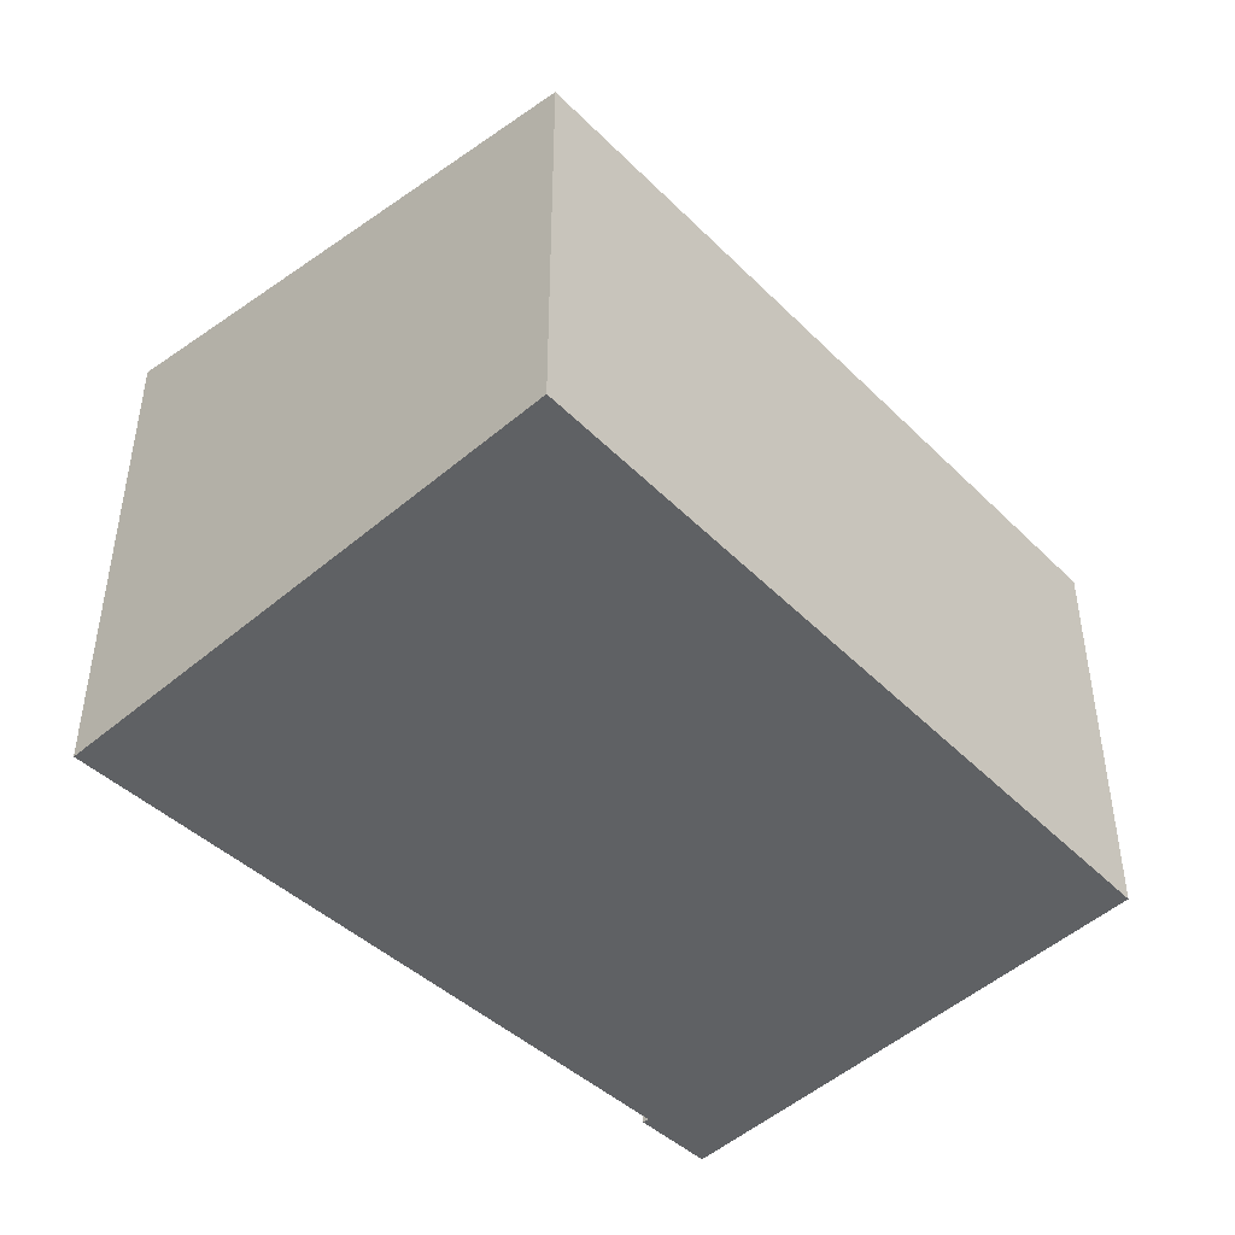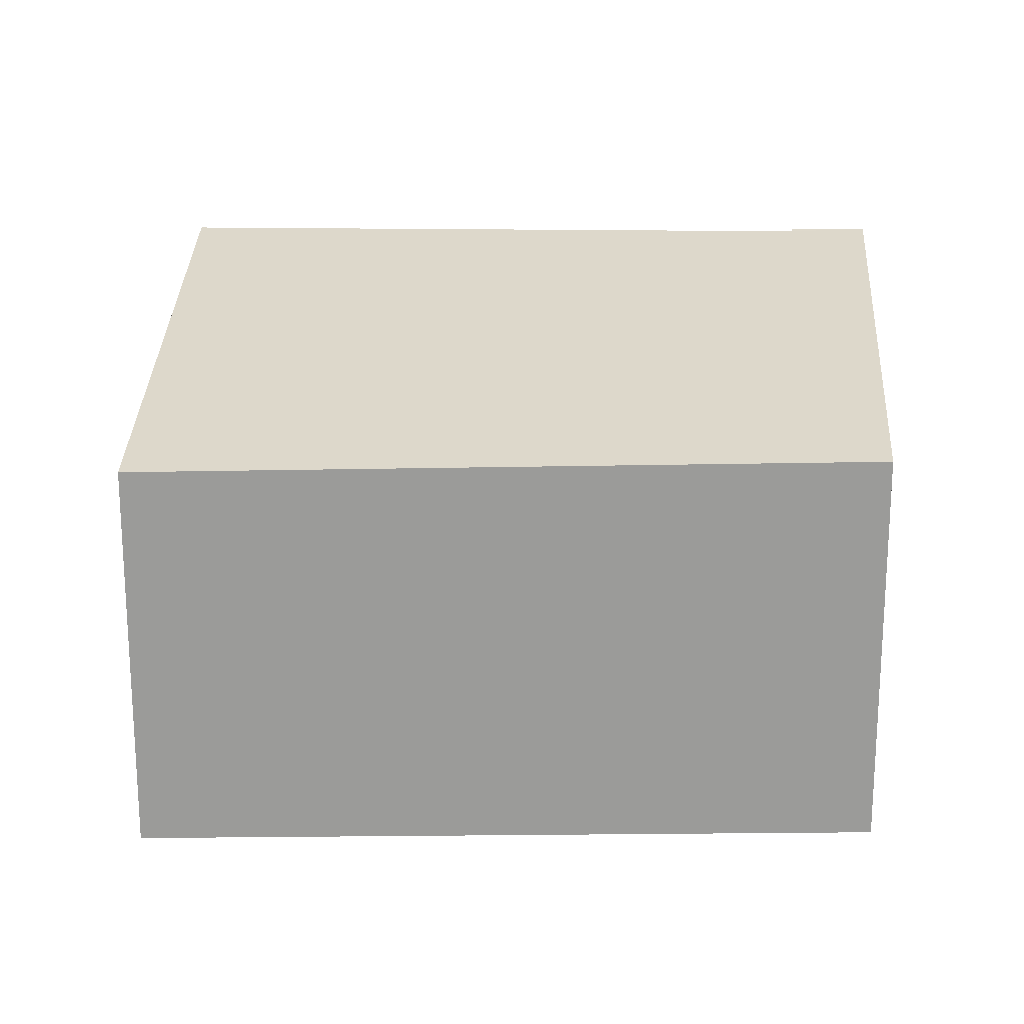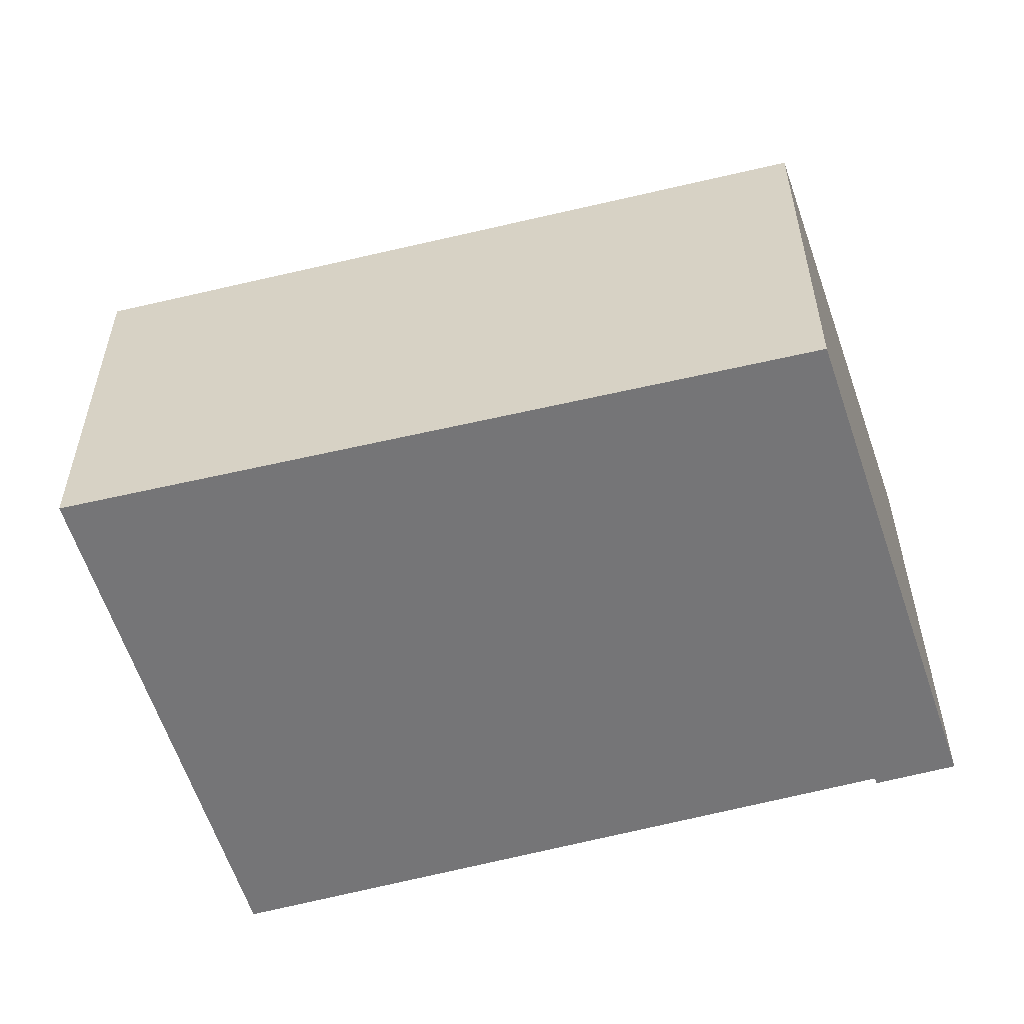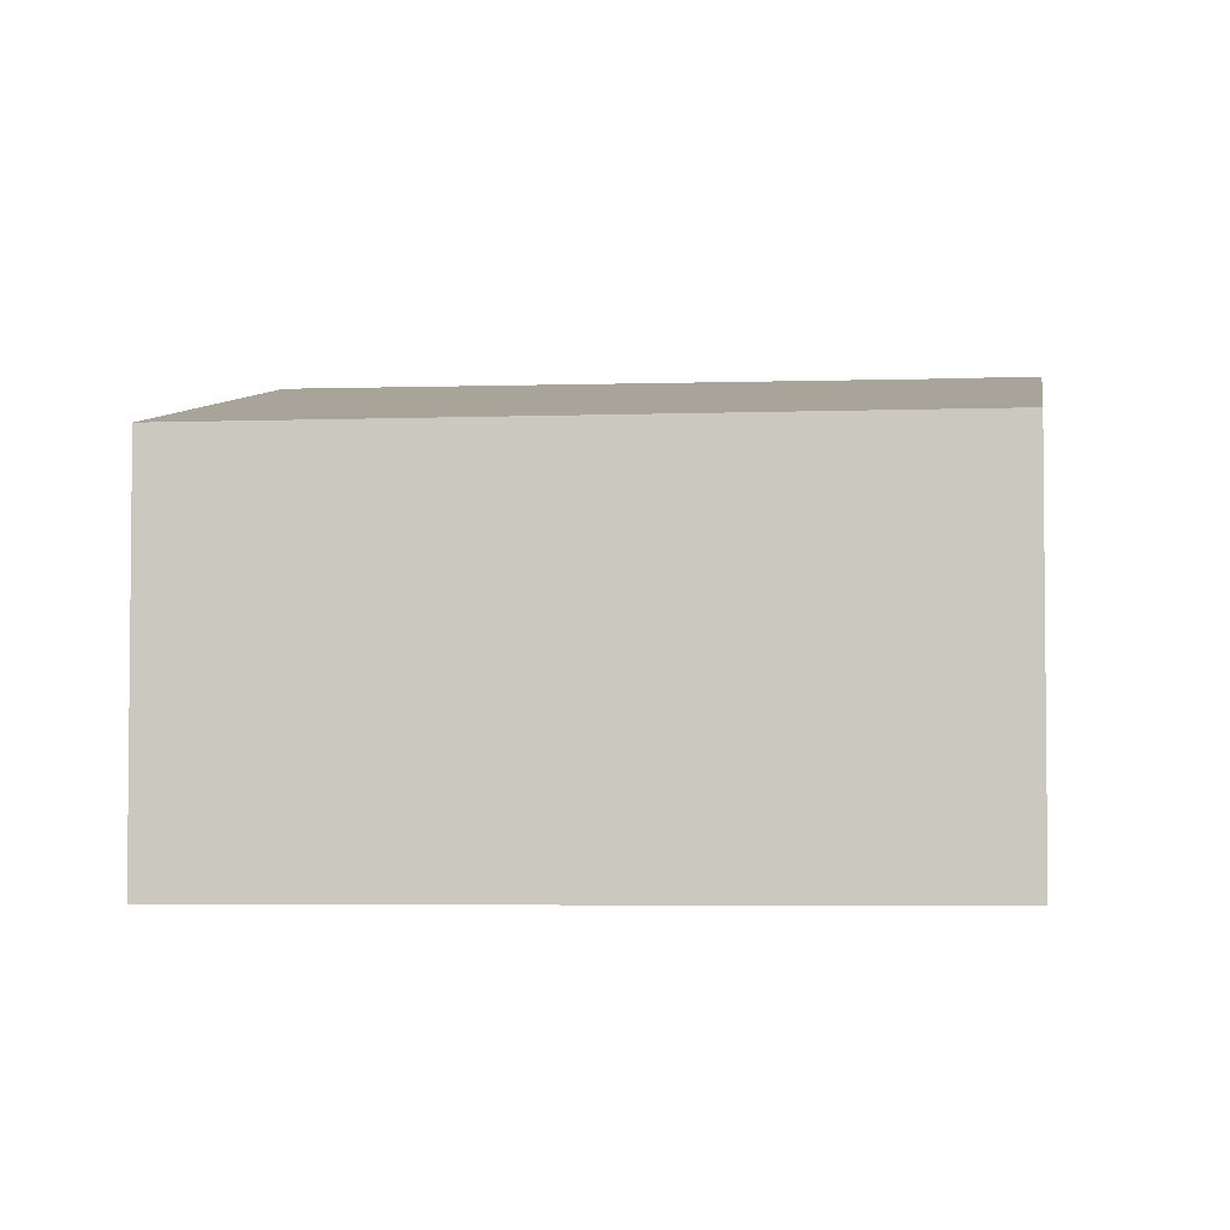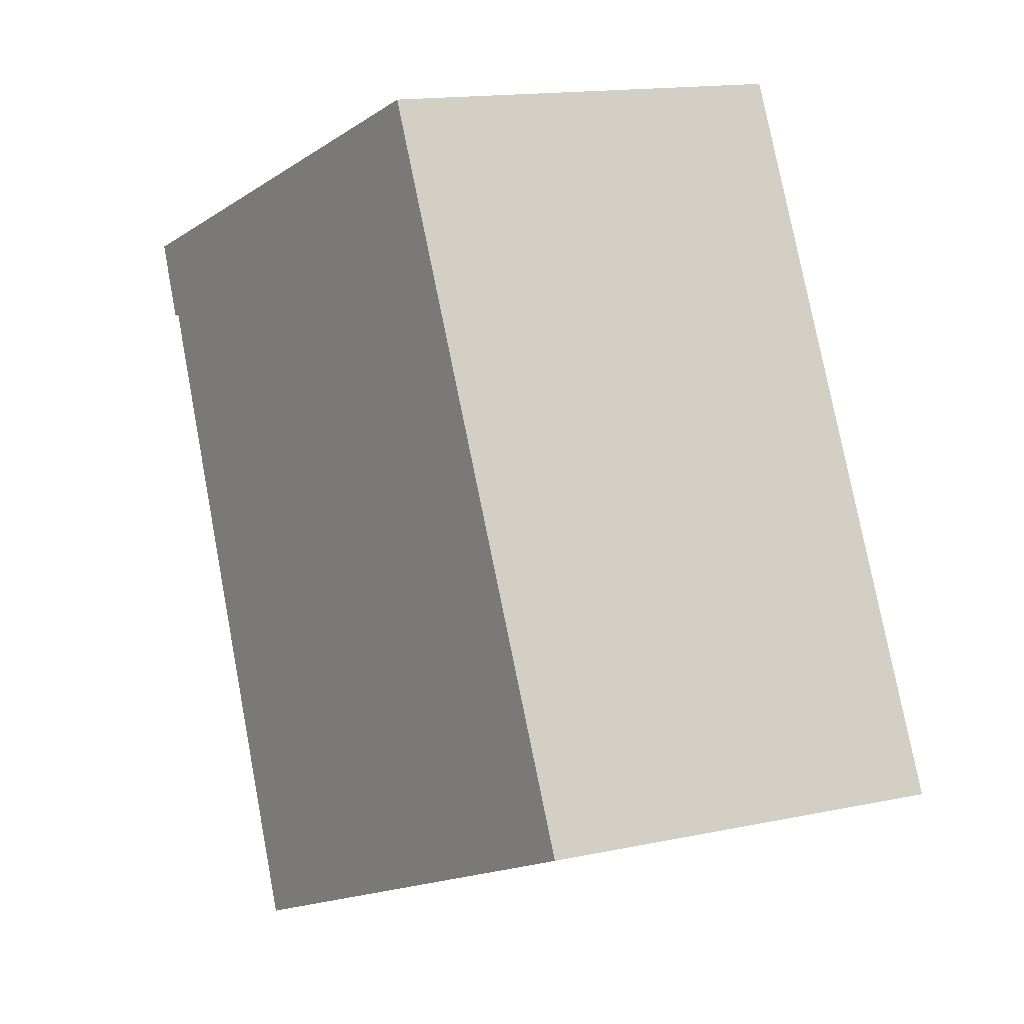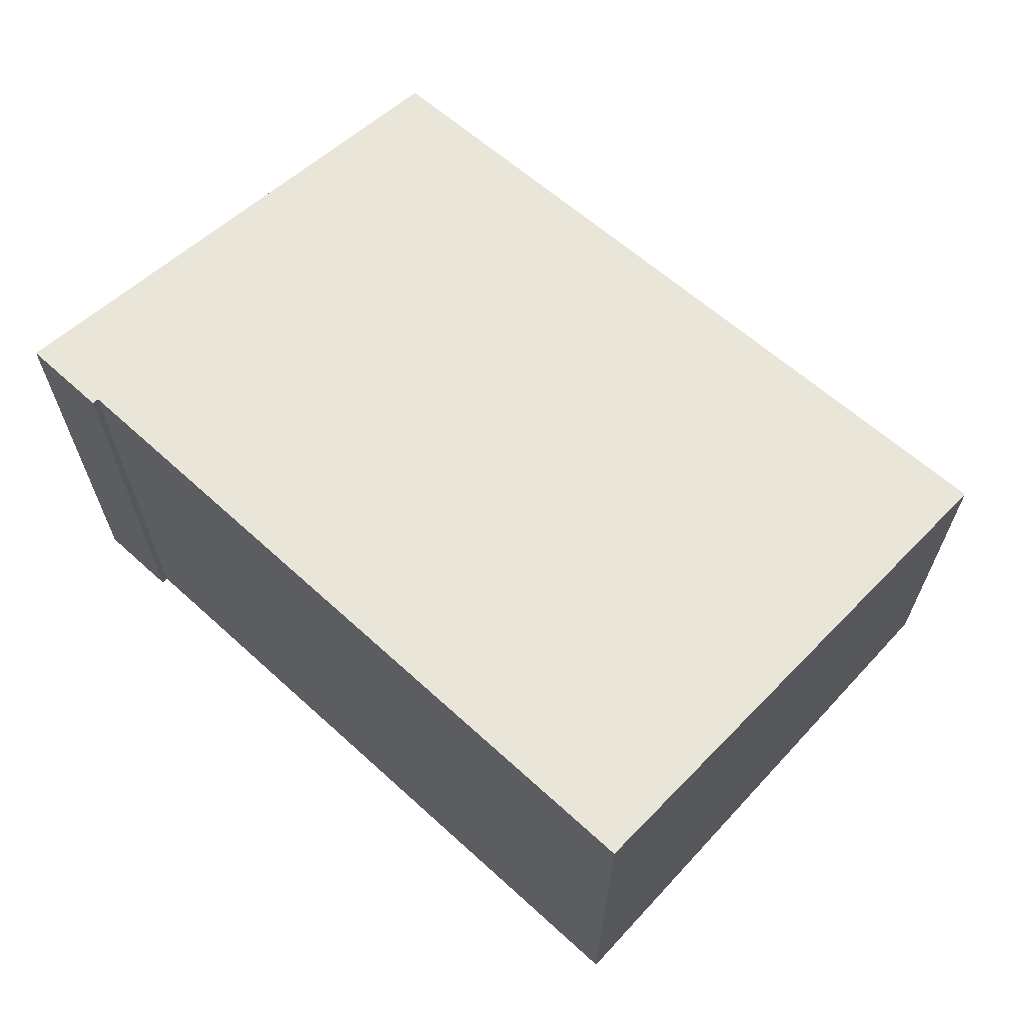
<metadata>
{"format":"obj","ext":"obj","renderer":"f3d","projection":"perspective","resolution":1024,"background":"white","views":[{"elev":-46.4,"azim":-110.2,"up":"+Y"},{"elev":20.5,"azim":-62.5,"up":"+Y"},{"elev":-56.6,"azim":-47.9,"up":"+Y"},{"elev":-3.7,"azim":-58.1,"up":"+Y"},{"elev":15.4,"azim":-114.0,"up":"+Z"},{"elev":67.6,"azim":158.3,"up":"+Y"}]}
</metadata>
<code>
v  0 3.764 2.305e-16
v  7.559 4.787 3.597
v  4.708 4.787 -2.267
v  3.383 3.825 6.241
v  7.922 4.8 4.195
v  6.114 4.407 5.065
v  7.959 4.8 4.271
v  7.617 4.8 3.569
v  7.617 -2.185e-16 3.569
v  7.559 -2.203e-16 3.597
v  4.708 1.388e-16 -2.267
v  0 0 0
v  7.922 -2.569e-16 4.195
v  7.959 -2.615e-16 4.271
v  3.383 -3.822e-16 6.241
v  6.114 -3.101e-16 5.065
g defaultobject
f 1 2 3
f 2 1 4
f 2 4 5
f 5 4 6
f 5 6 7
f 5 8 2
f 9 2 8
f 2 9 10
f 11 1 3
f 1 11 12
f 10 3 2
f 3 10 11
f 5 9 8
f 9 5 7
f 9 7 13
f 13 7 14
f 1 15 4
f 15 1 12
f 15 6 4
f 6 15 7
f 7 15 14
f 14 15 16
f 11 15 12
f 15 11 10
f 15 10 9
f 15 9 13
f 15 13 16
f 16 13 14

</code>
